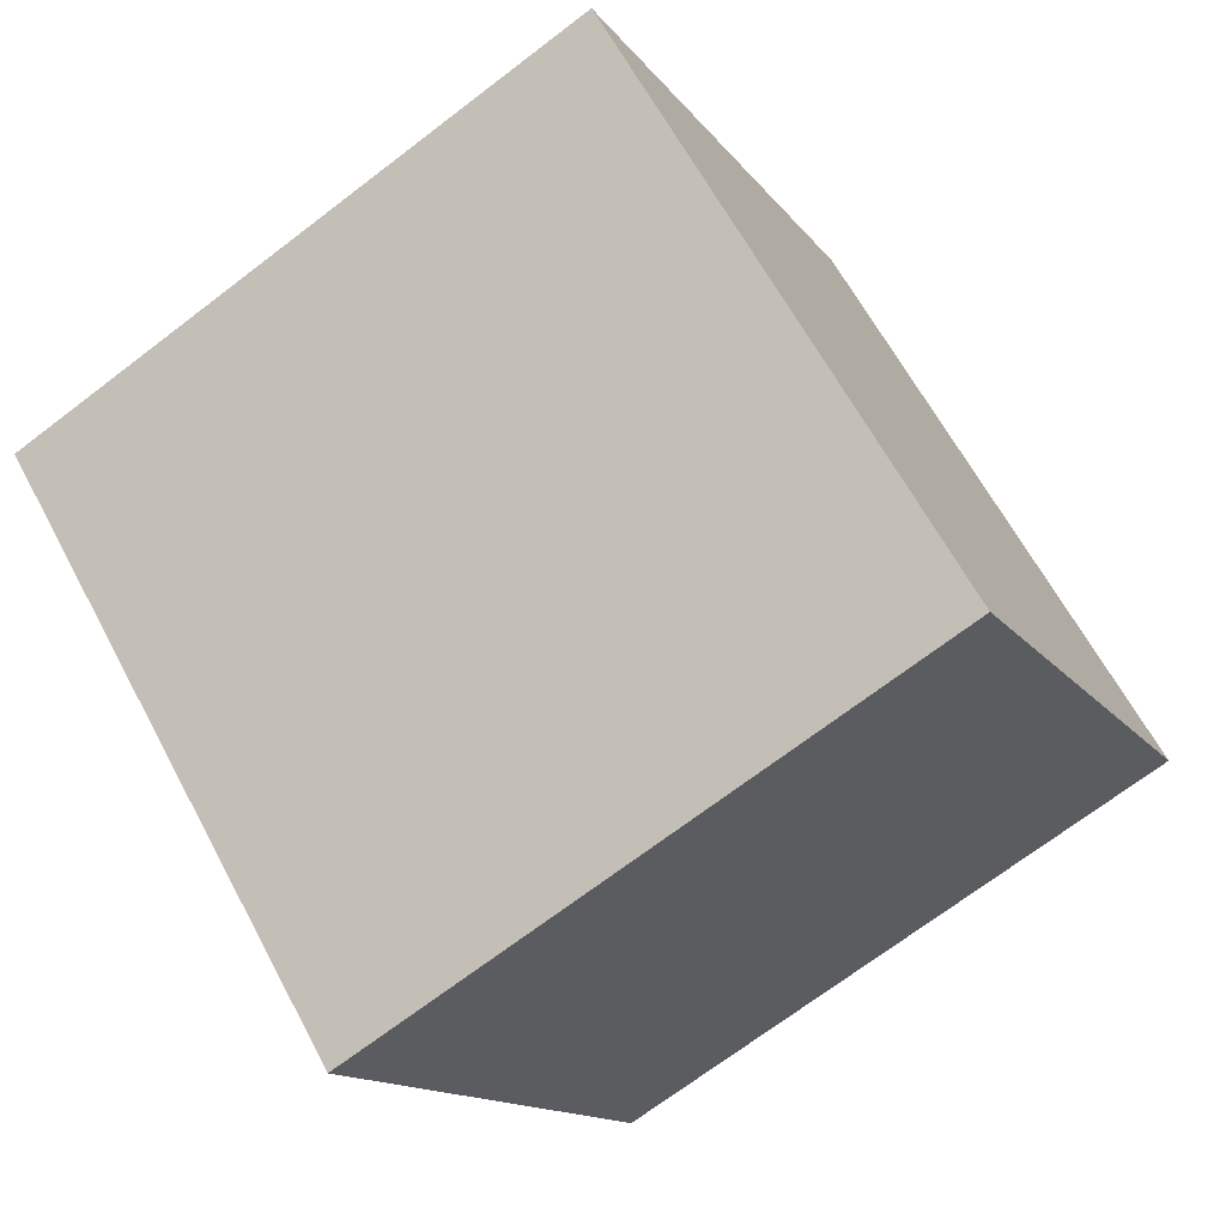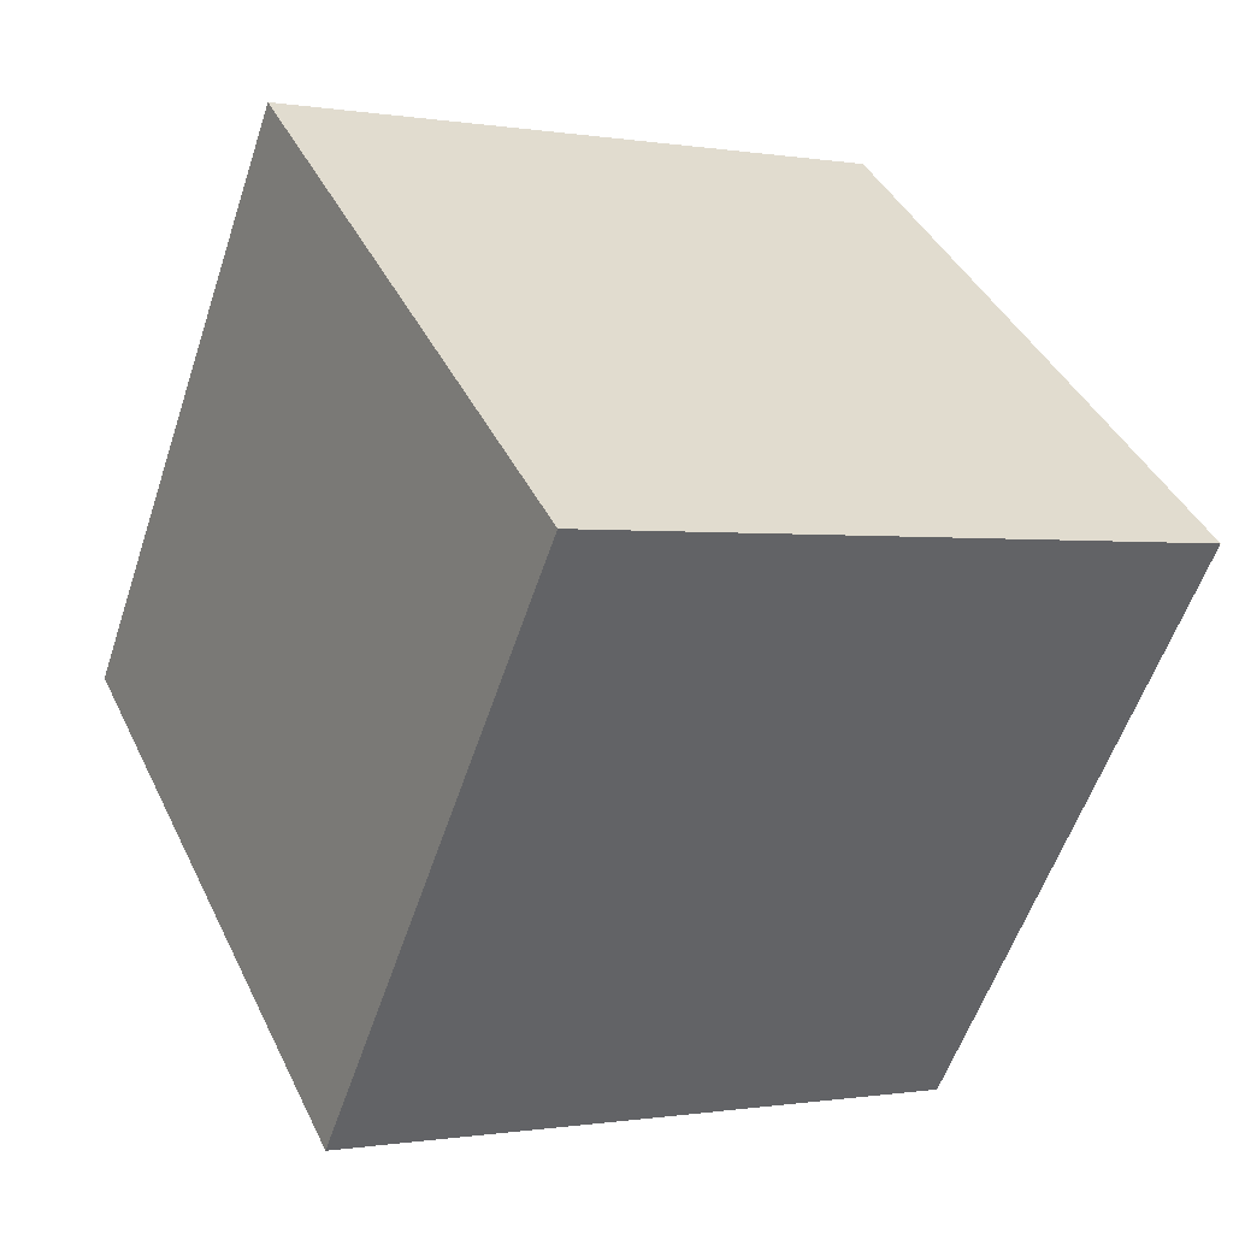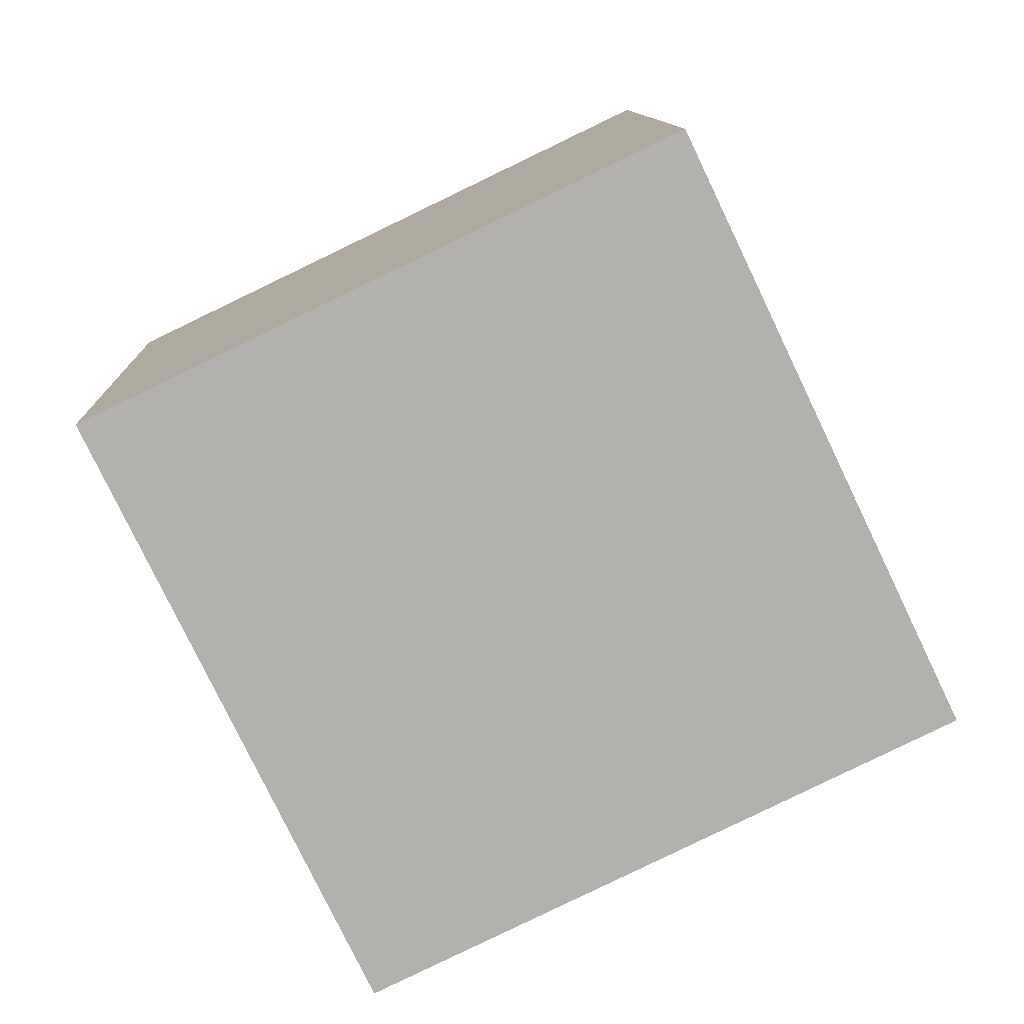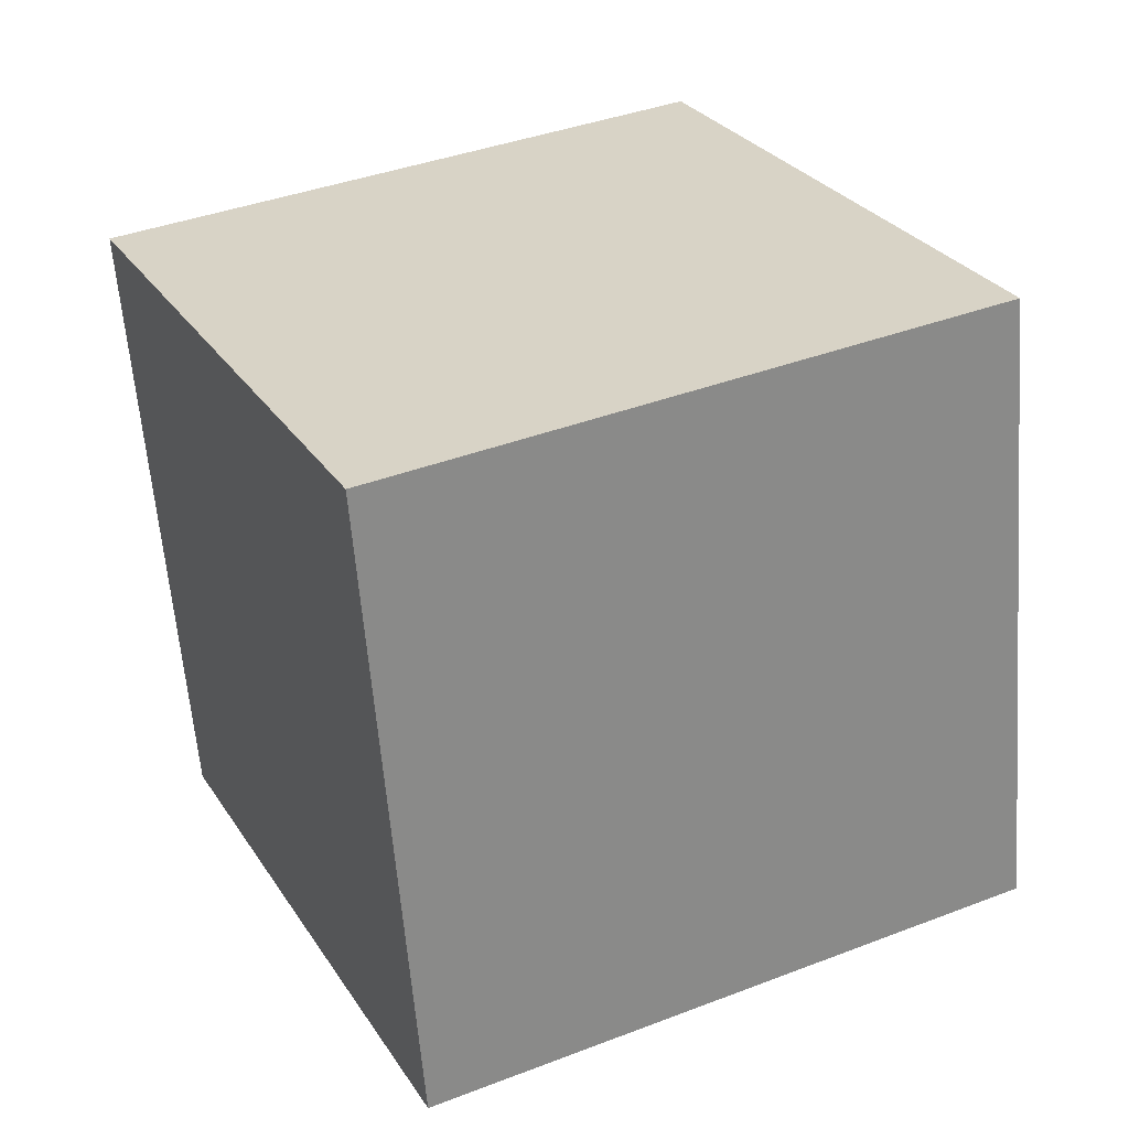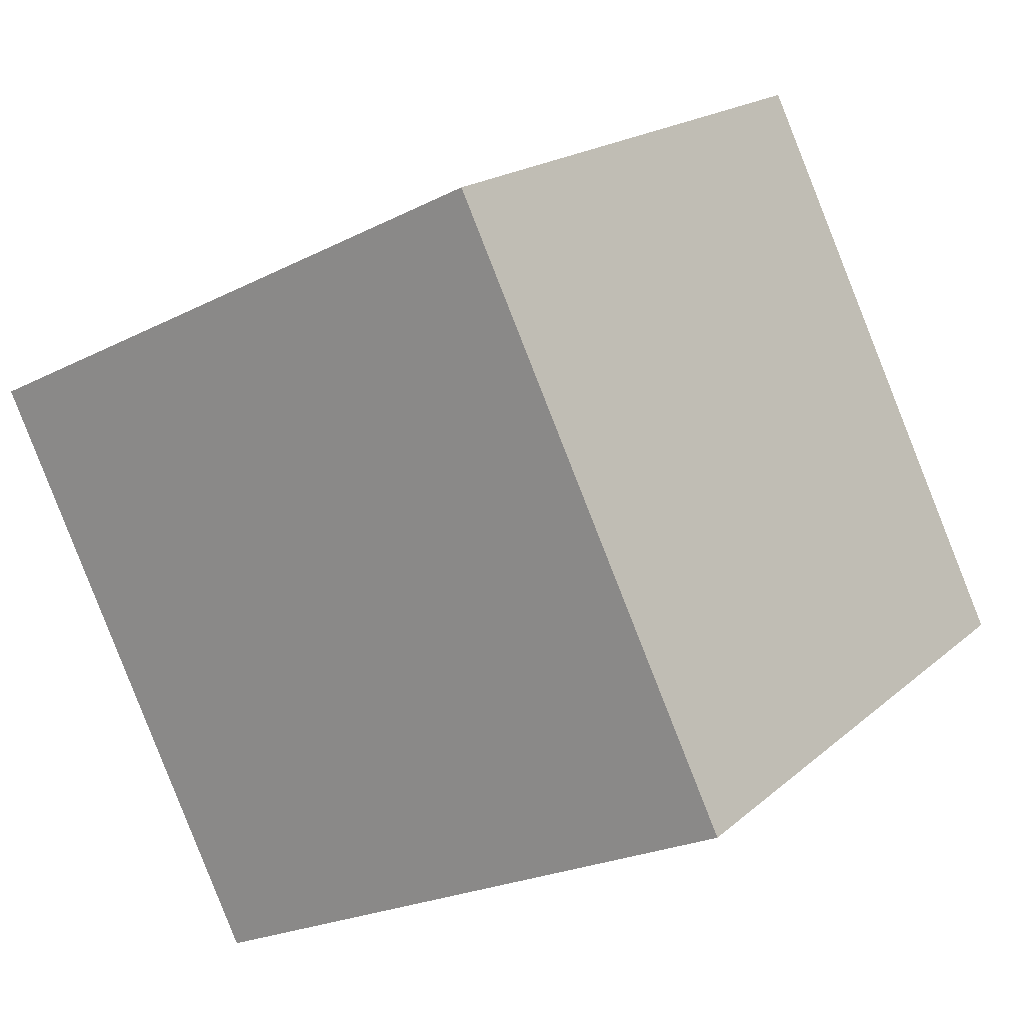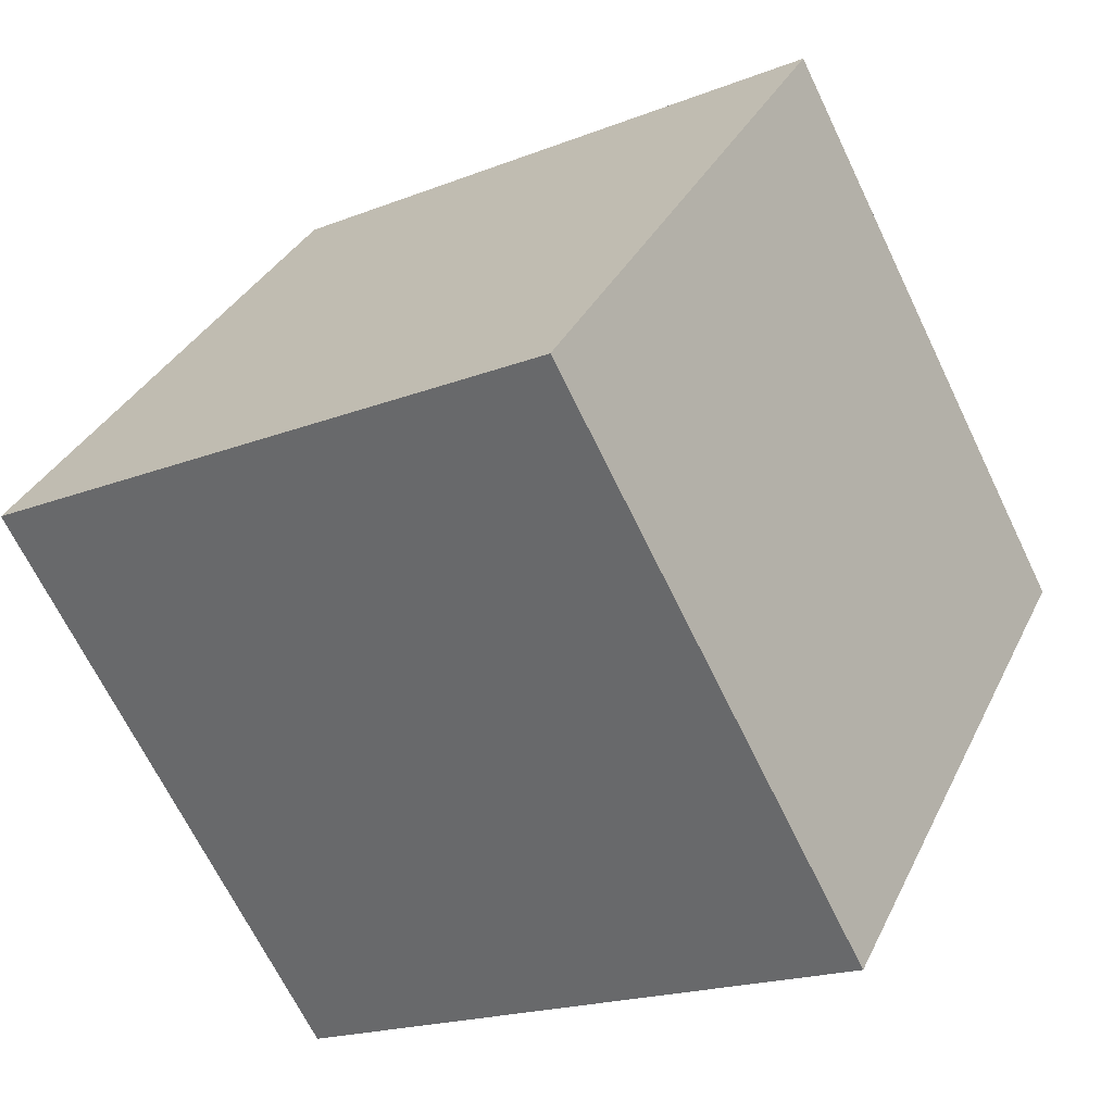
<metadata>
{"format":"obj","ext":"obj","renderer":"f3d","projection":"perspective","resolution":1024,"background":"white","views":[{"elev":63.5,"azim":-117.8,"up":"+Z"},{"elev":-57.4,"azim":-108.3,"up":"+Y"},{"elev":10.8,"azim":-92.2,"up":"+Y"},{"elev":-60.8,"azim":-85.3,"up":"+Z"},{"elev":18.3,"azim":-57.6,"up":"+Y"},{"elev":-67.4,"azim":115.8,"up":"+Y"}]}
</metadata>
<code>
v 0.7196 0.6046 -0.3468
v 0.7189 0.7777 0.01376
v 0.7204 0.4171 0.1868
v 0.7196 0.6046 -0.3468
v 0.7204 0.4171 0.1868
v 0.7211 0.244 -0.1738
v 0.3196 0.6029 -0.3468
v 0.3211 0.2423 -0.1738
v 0.3204 0.4154 0.1868
v 0.3196 0.6029 -0.3468
v 0.3204 0.4154 0.1868
v 0.3189 0.776 0.01376
v 0.7196 0.6046 -0.3468
v 0.3196 0.6029 -0.3468
v 0.3189 0.776 0.01376
v 0.7196 0.6046 -0.3468
v 0.3189 0.776 0.01376
v 0.7189 0.7777 0.01376
v 0.7189 0.7777 0.01376
v 0.3189 0.776 0.01376
v 0.3204 0.4154 0.1868
v 0.7189 0.7777 0.01376
v 0.3204 0.4154 0.1868
v 0.7204 0.4171 0.1868
v 0.7204 0.4171 0.1868
v 0.3204 0.4154 0.1868
v 0.3211 0.2423 -0.1738
v 0.7204 0.4171 0.1868
v 0.3211 0.2423 -0.1738
v 0.7211 0.244 -0.1738
v 0.3196 0.6029 -0.3468
v 0.7196 0.6046 -0.3468
v 0.7211 0.244 -0.1738
v 0.3196 0.6029 -0.3468
v 0.7211 0.244 -0.1738
v 0.3211 0.2423 -0.1738
f 1 2 3
f 4 5 6
f 7 8 9
f 10 11 12
f 13 14 15
f 16 17 18
f 19 20 21
f 22 23 24
f 25 26 27
f 28 29 30
f 31 32 33
f 34 35 36

</code>
